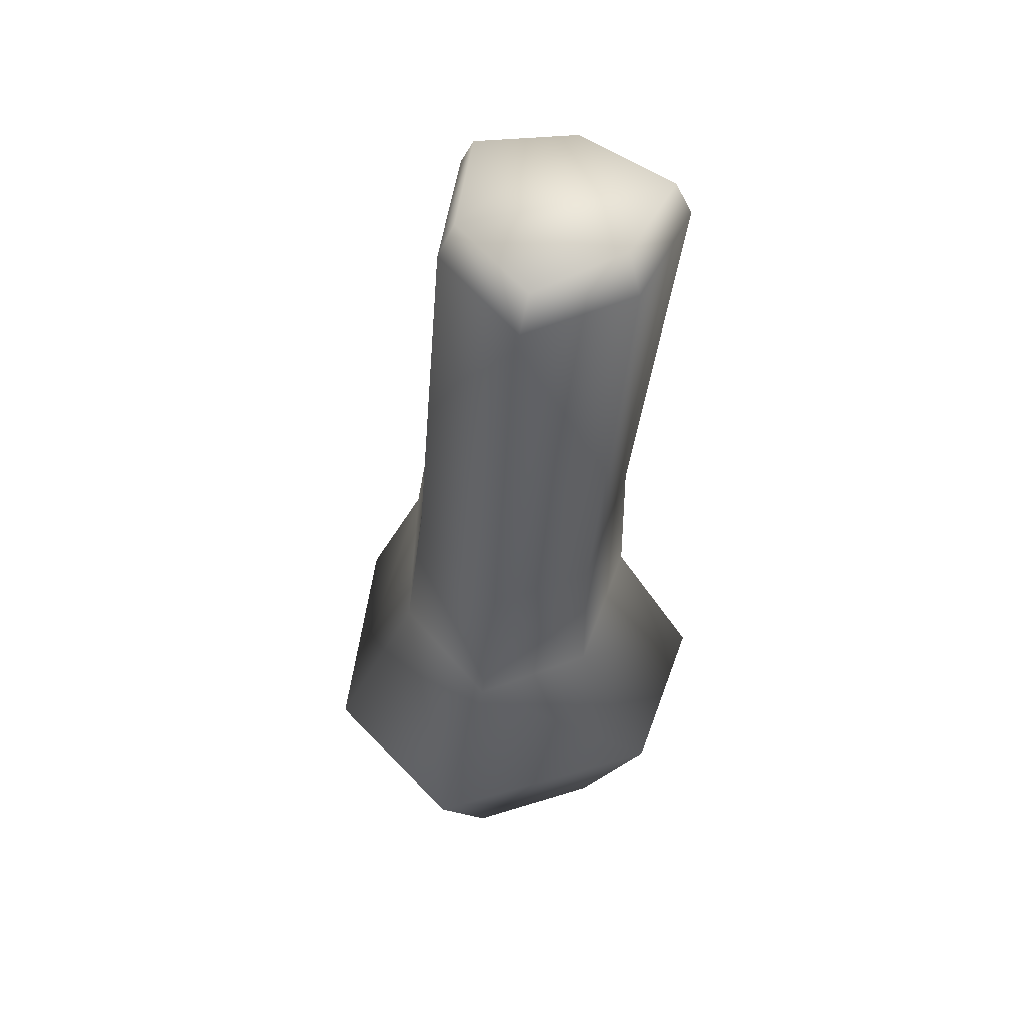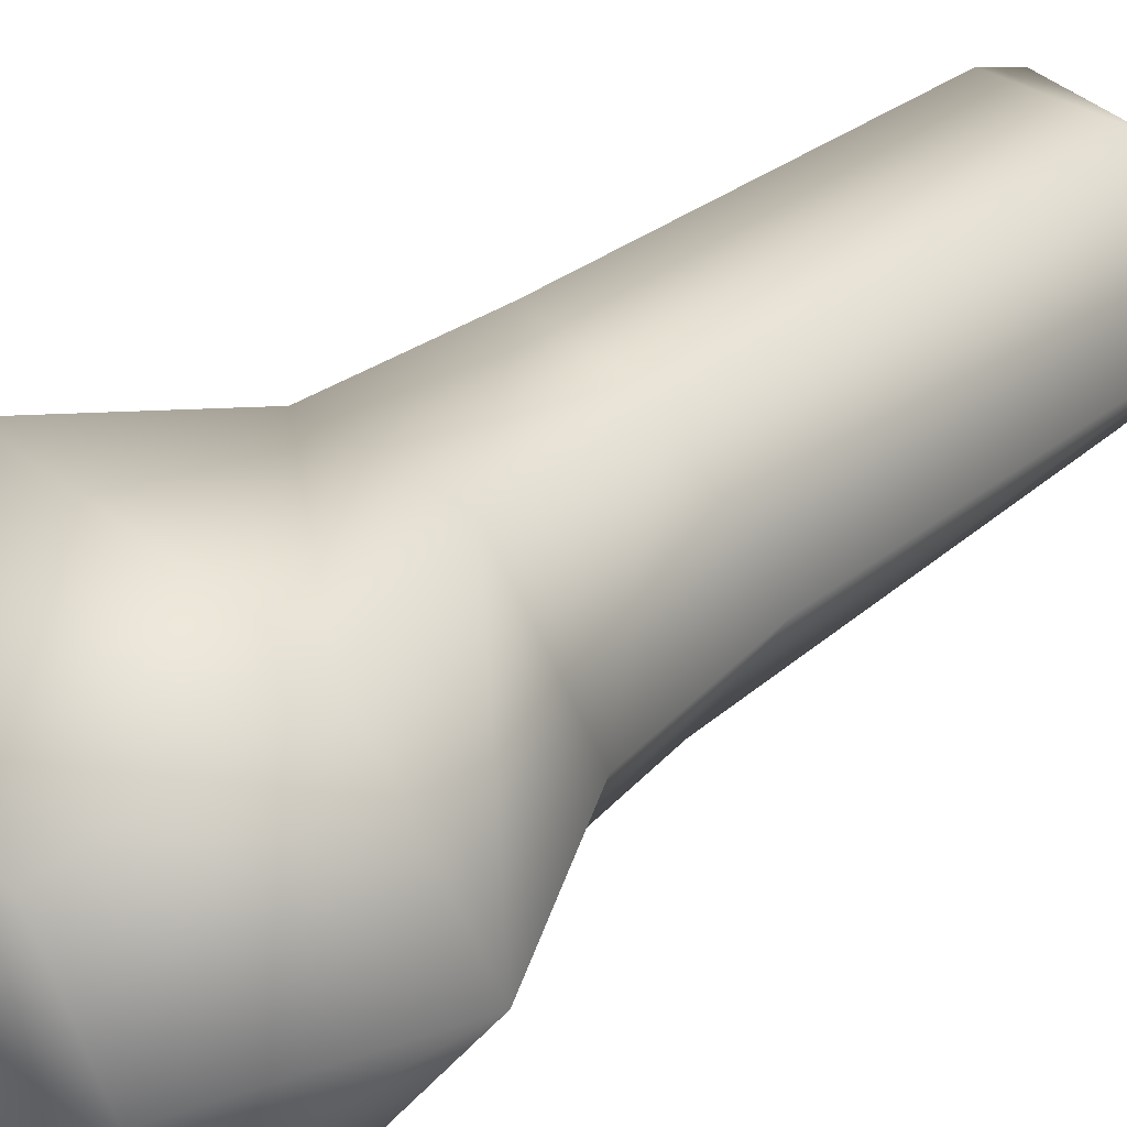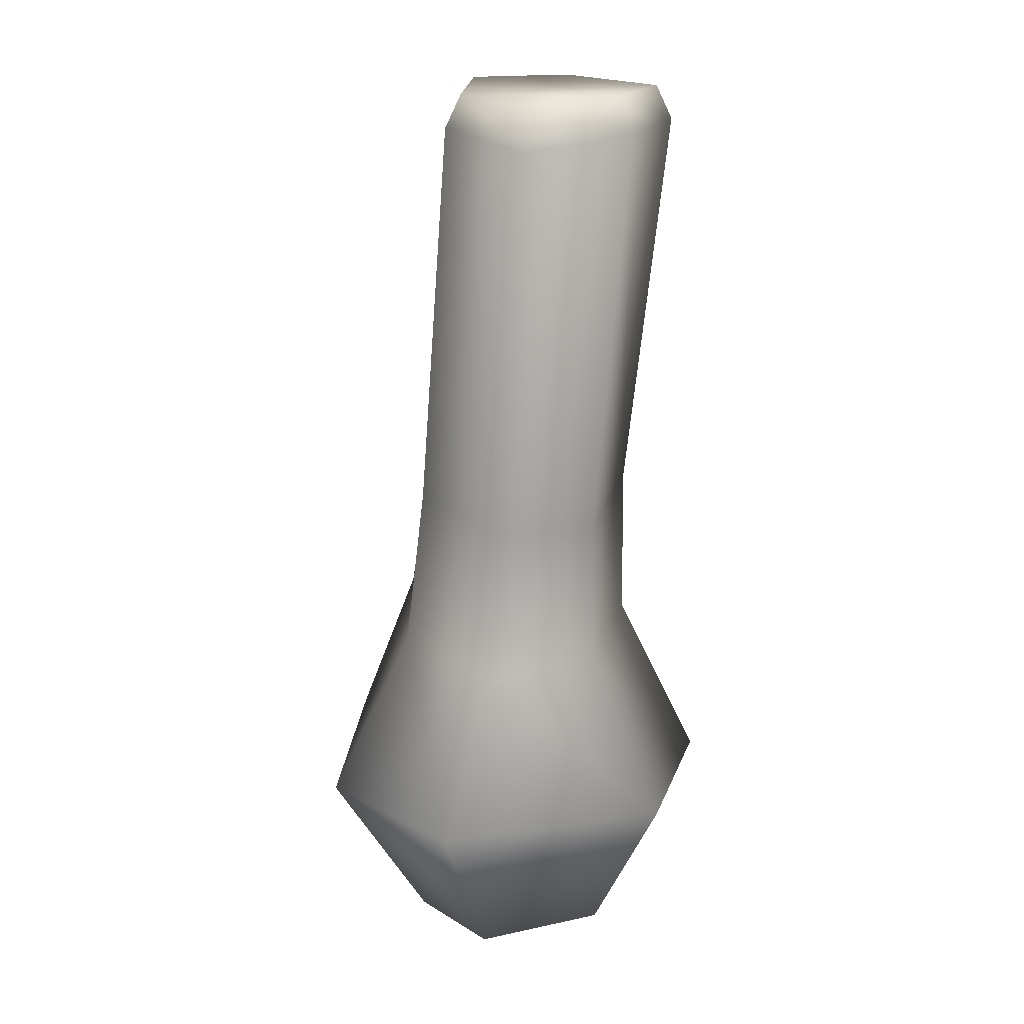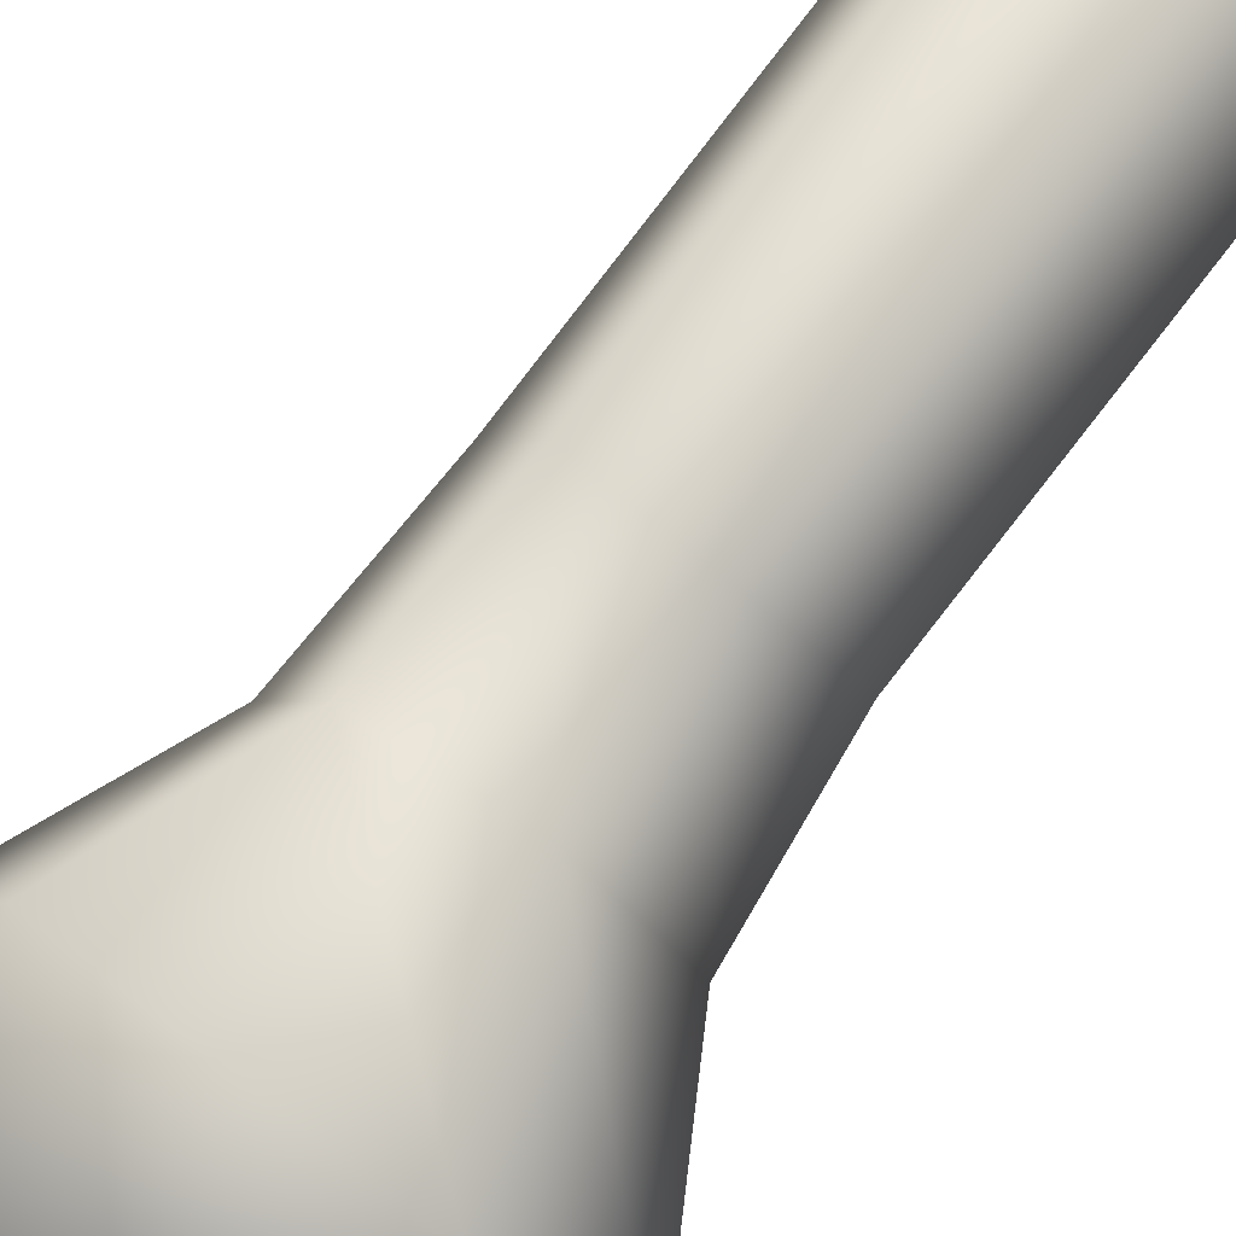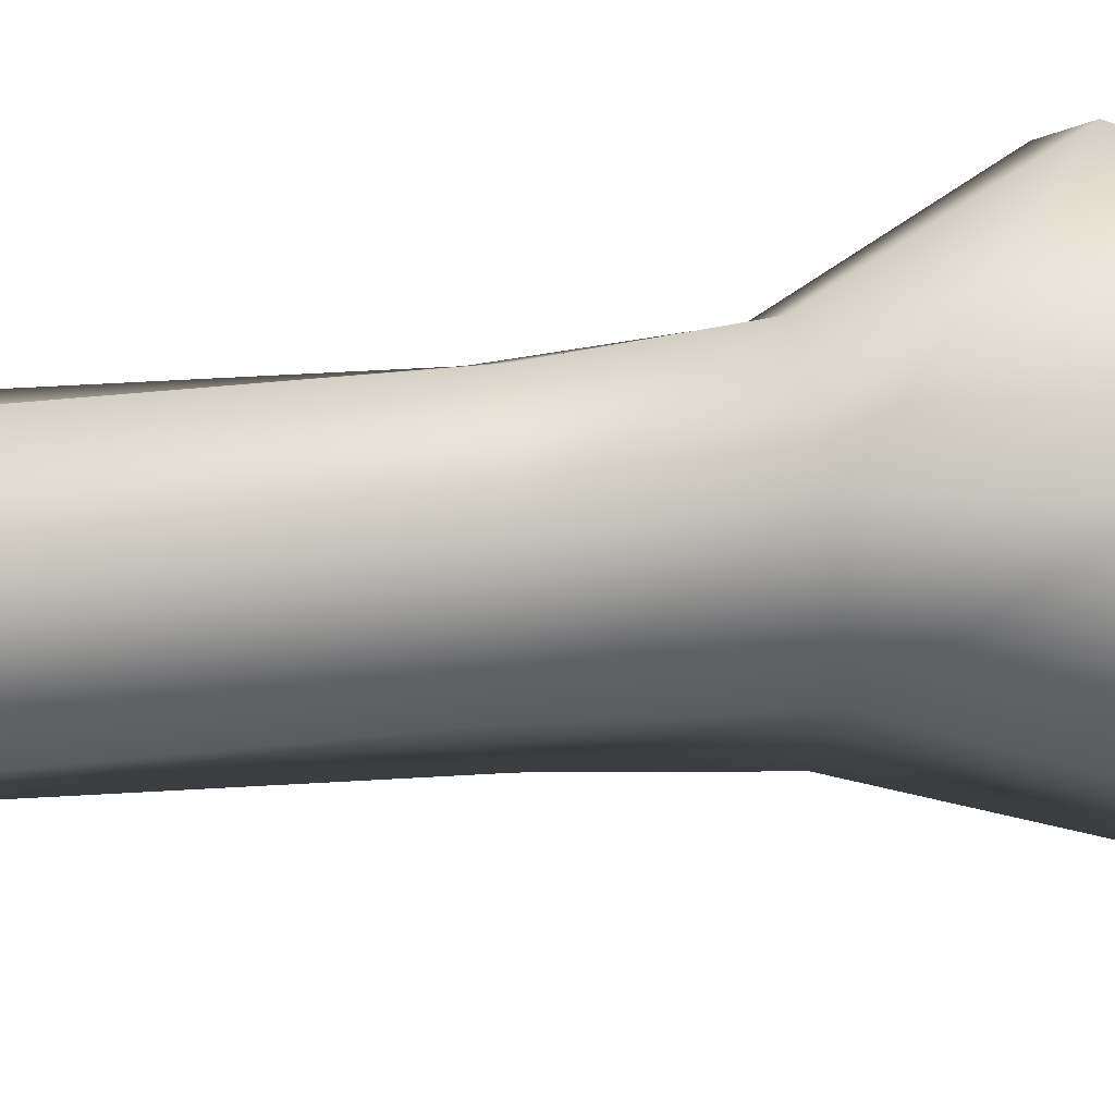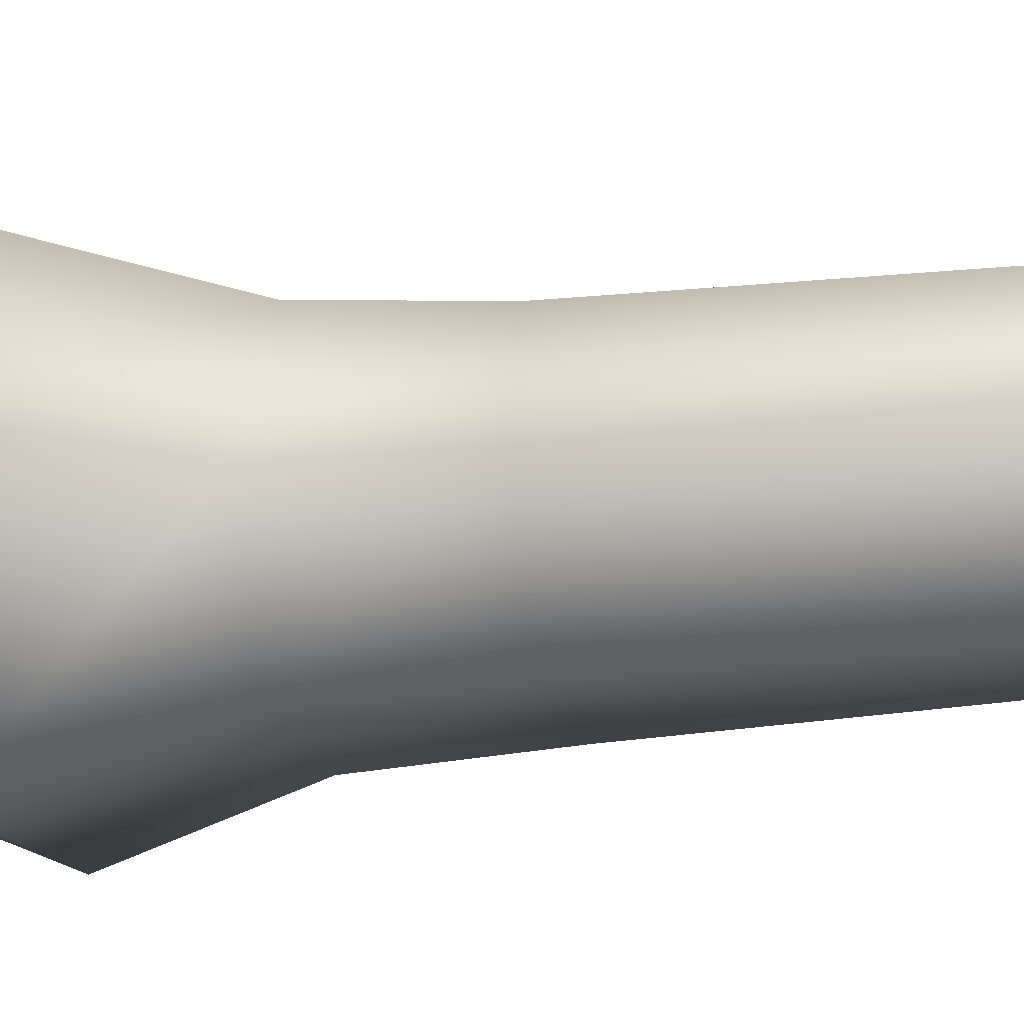
<metadata>
{"format":"obj","ext":"obj","renderer":"f3d","projection":"perspective","resolution":1024,"background":"white","views":[{"elev":53.8,"azim":-15.4,"up":"+Y"},{"elev":35.9,"azim":38.2,"up":"+Z"},{"elev":22.1,"azim":-17.9,"up":"+Y"},{"elev":76.3,"azim":31.6,"up":"+Z"},{"elev":57.8,"azim":-100.0,"up":"+Z"},{"elev":-12.9,"azim":103.9,"up":"+Z"}]}
</metadata>
<code>
o frontRightLeg_LP.002_horse_LP.006_horse_LP.001_Cube.002
v 0.06656 -0.01636 0.1253
v 0.1729 -0.02337 0.01128
v 0.1338 -0.9252 0.01433
v 0.007952 -0.9252 0.198
v -0.08183 -0.02235 -0.1484
v -0.15 -0.02063 0.00697
v -0.2603 -0.9252 0.02922
v -0.1862 -0.9252 -0.2063
v 0.06843 -0.02163 -0.1198
v 0.02919 -0.9252 -0.1689
v -0.08466 -0.02367 0.157
v -0.1784 -0.9252 0.2196
v 0.1073 -1.199 0.265
v -0.2742 -1.165 0.2958
v -0.3954 -1.185 0.0376
v -0.263 -1.194 -0.2815
v 0.261 -1.203 0.04452
v 0.062 -1.215 -0.2619
v 0.05396 -1.436 -0.1354
v 0.1107 -1.436 0.01601
v -0.1859 -1.436 -0.1826
v 0.02807 -1.436 0.186
v -0.1783 -1.436 0.1966
v -0.2466 -1.436 0.05414
v -0.1503 -0.6823 0.206
v -0.2275 -0.6685 0.02629
v -0.1514 -0.6758 -0.1924
v 0.1286 -0.6805 0.01808
v 0.02826 -0.6818 -0.1563
v 0.01359 -0.6992 0.1792
v -0.1031 -0.08256 0.1758
v -0.1777 -0.07086 0.01332
v -0.09692 -0.07246 -0.1655
v 0.1953 -0.07531 0.0223
v 0.07172 -0.06769 -0.1496
v 0.07343 -0.06815 0.1621
f 30 4 3 28
f 27 8 7 26
f 28 3 10 29
f 25 12 4 30
f 26 7 12 25
f 29 10 8 27
f 12 14 13 4
f 8 16 15 7
f 17 20 19 18
f 18 19 21 16
f 13 22 20 17
f 4 13 17 3
f 10 18 16 8
f 3 17 18 10
f 7 15 14 12
f 15 24 23 14
f 16 21 24 15
f 14 23 22 13
f 11 1 6
f 6 1 2
f 6 2 9
f 6 9 5
f 24 22 23
f 20 22 24
f 20 24 21
f 20 21 19
f 36 30 28 34
f 33 27 26 32
f 34 28 29 35
f 31 25 30 36
f 32 26 25 31
f 35 29 27 33
f 1 36 34 2
f 5 33 32 6
f 2 34 35 9
f 36 1 11 31
f 6 32 31 11
f 9 35 33 5

</code>
